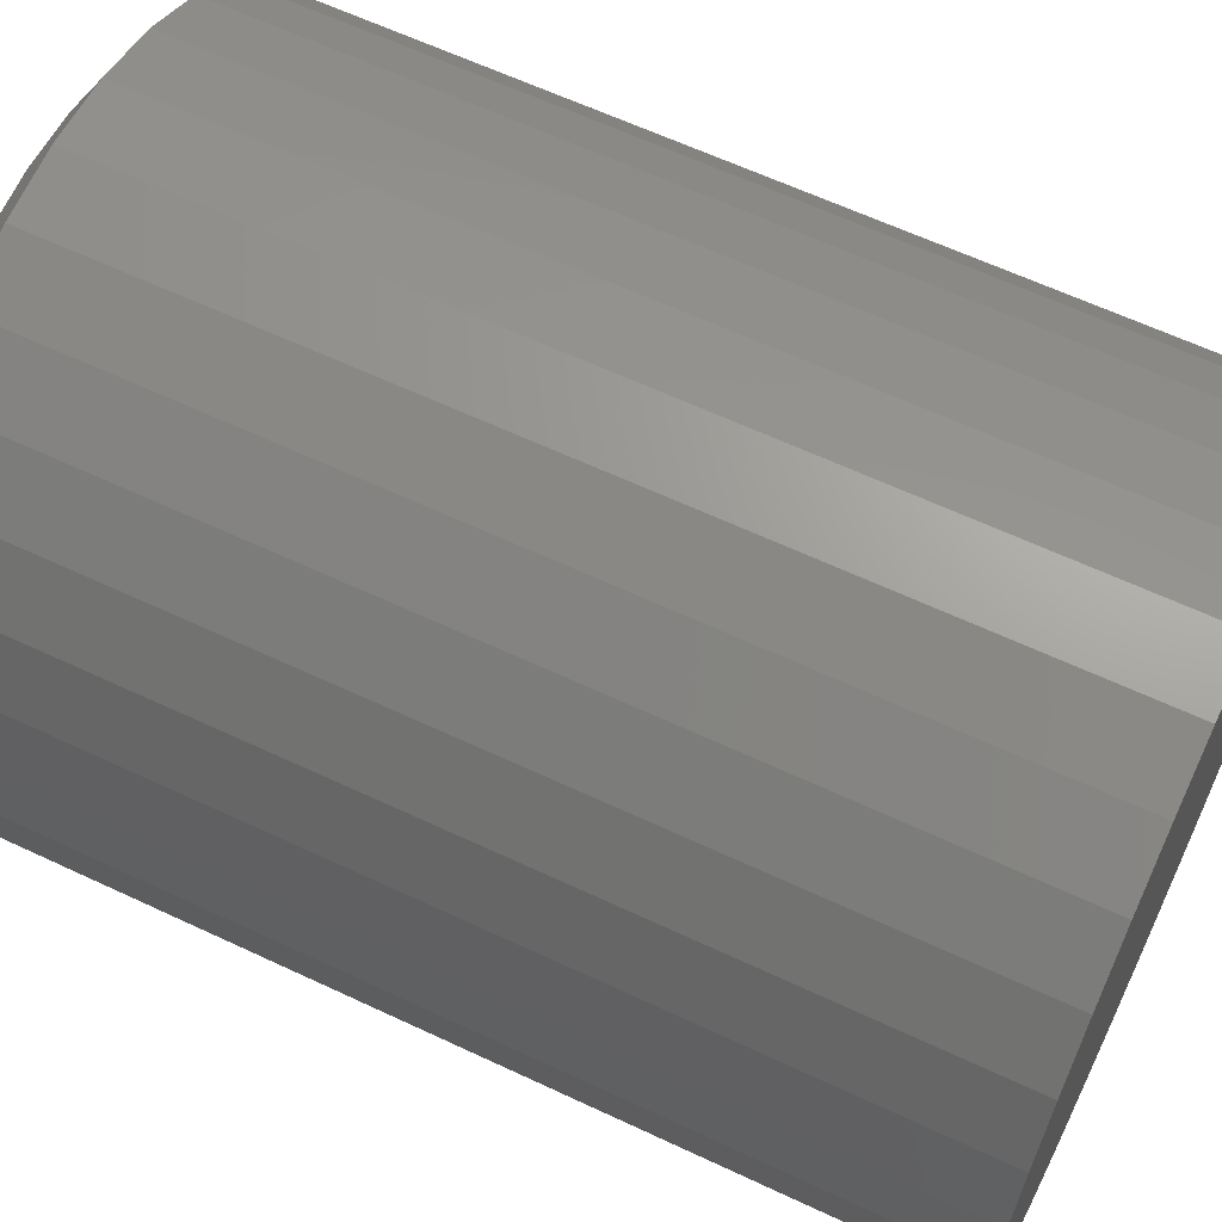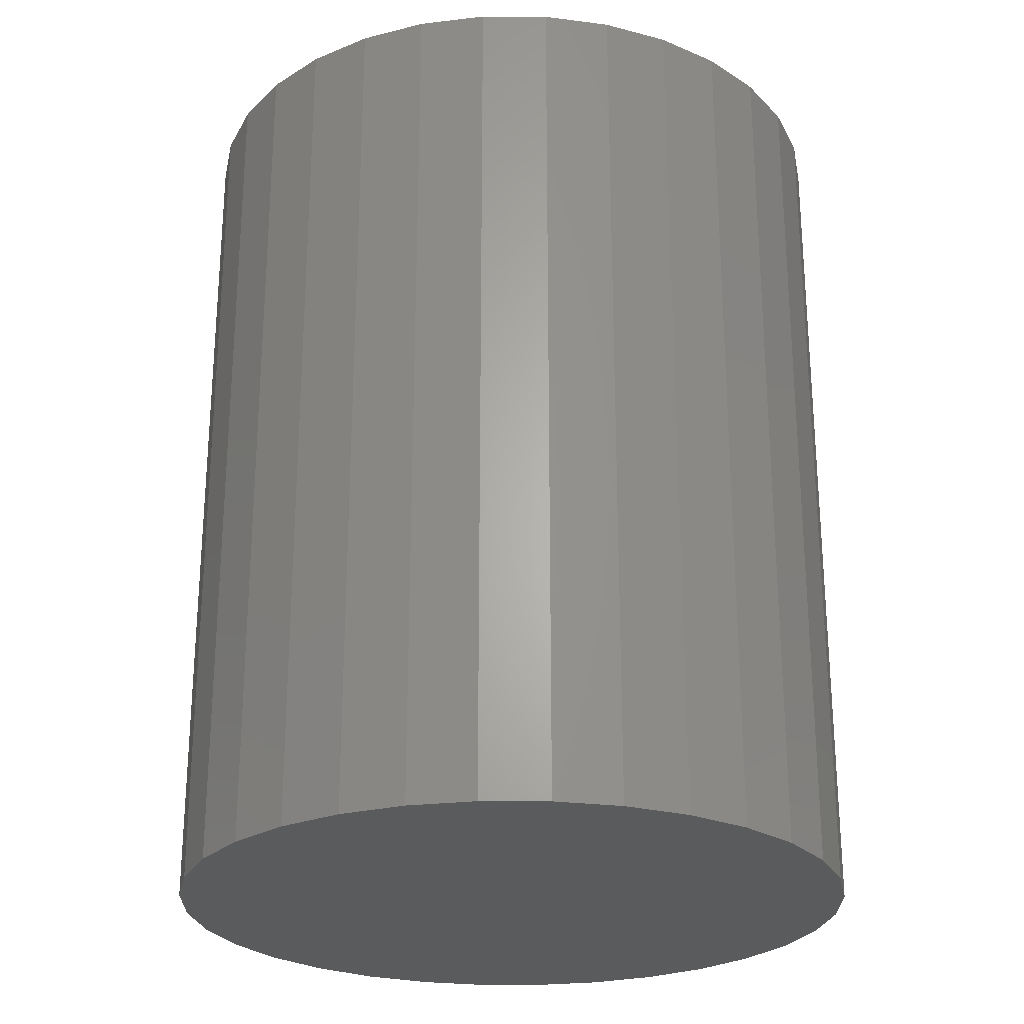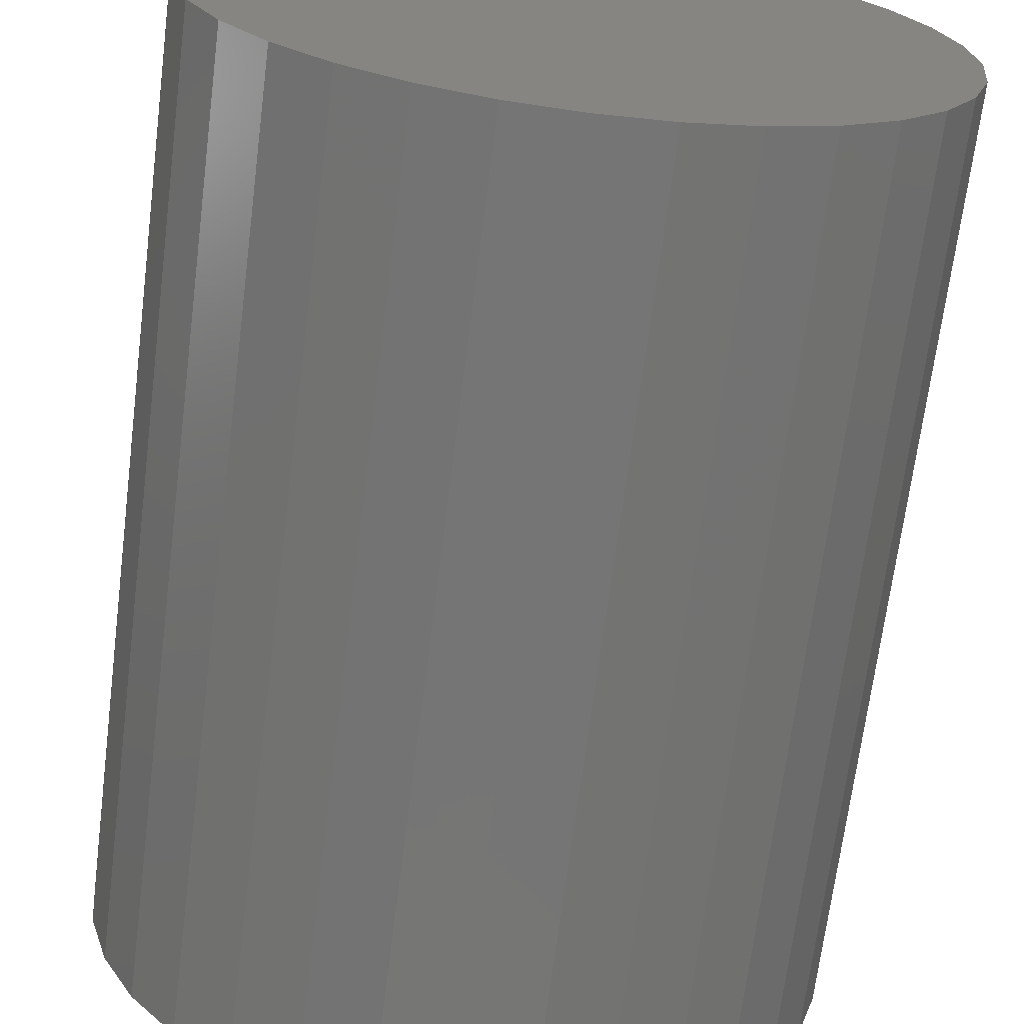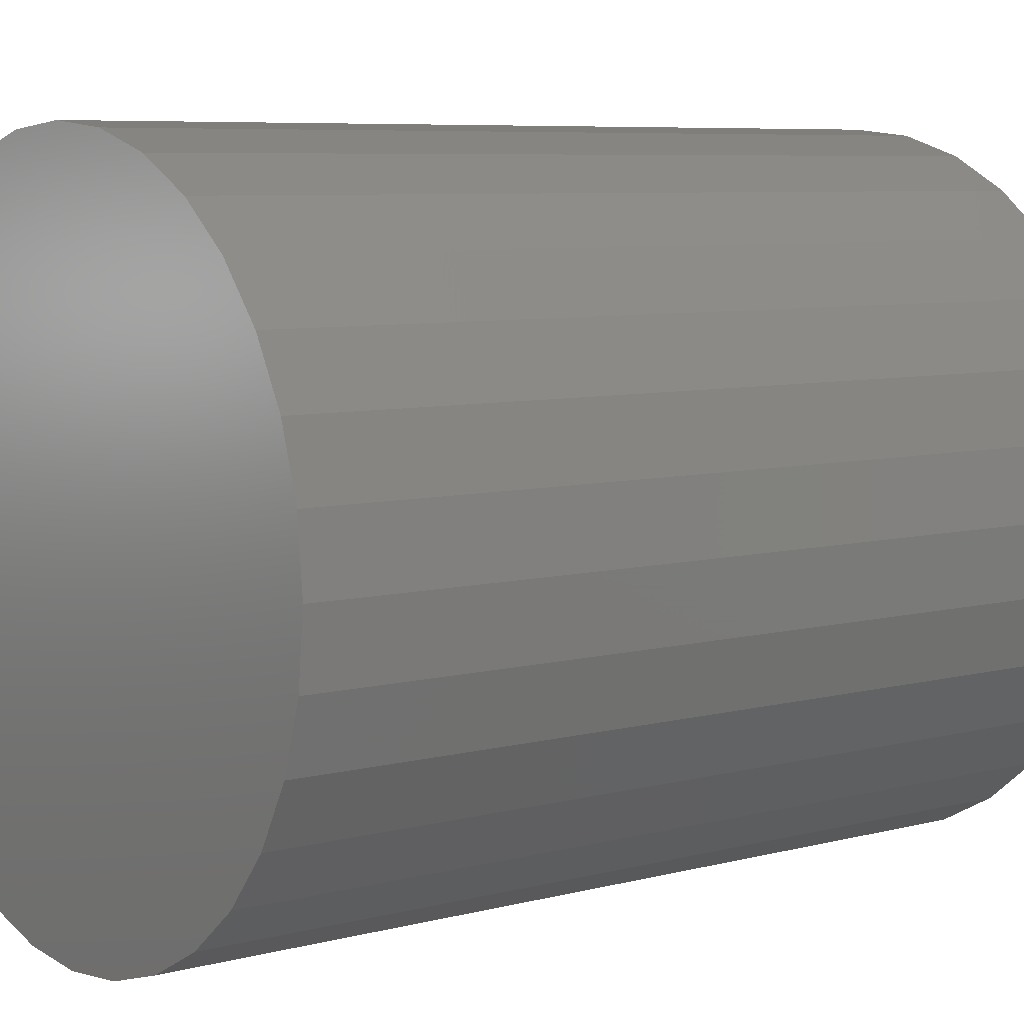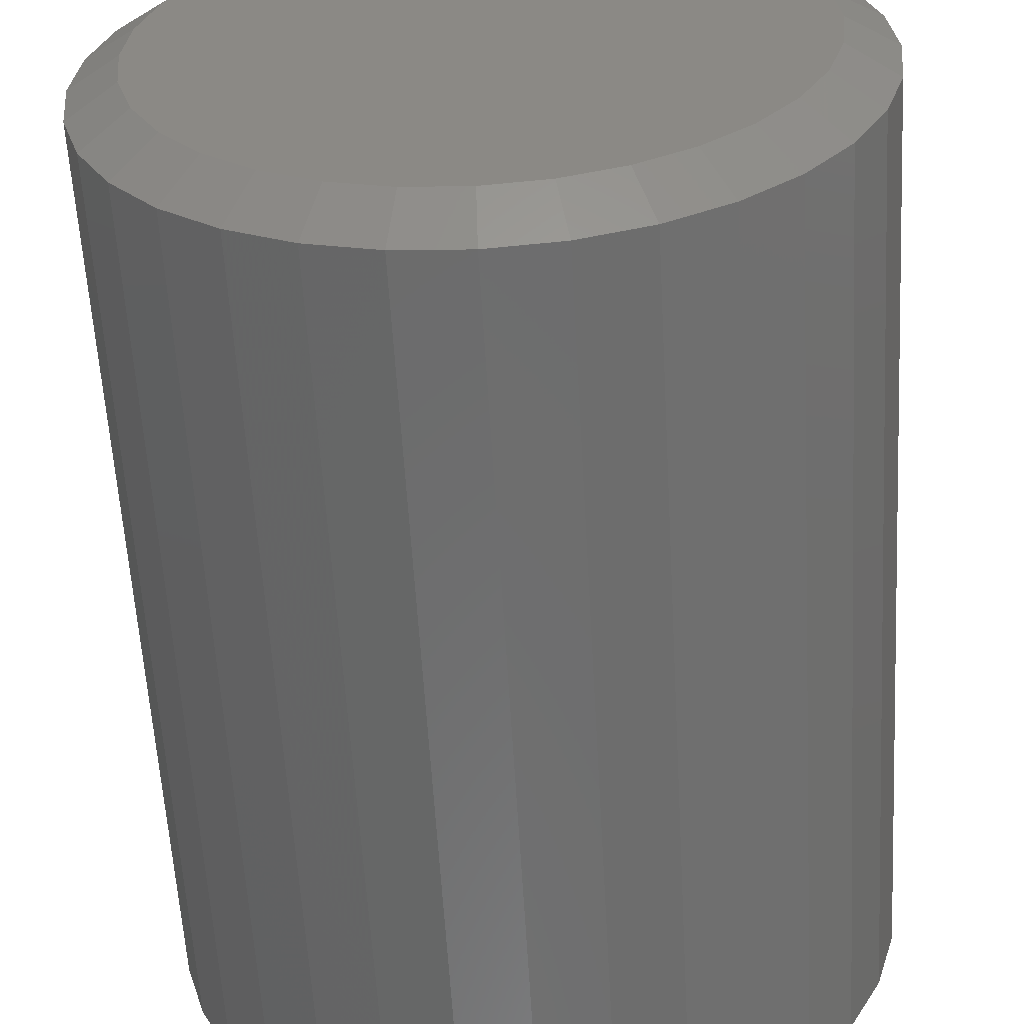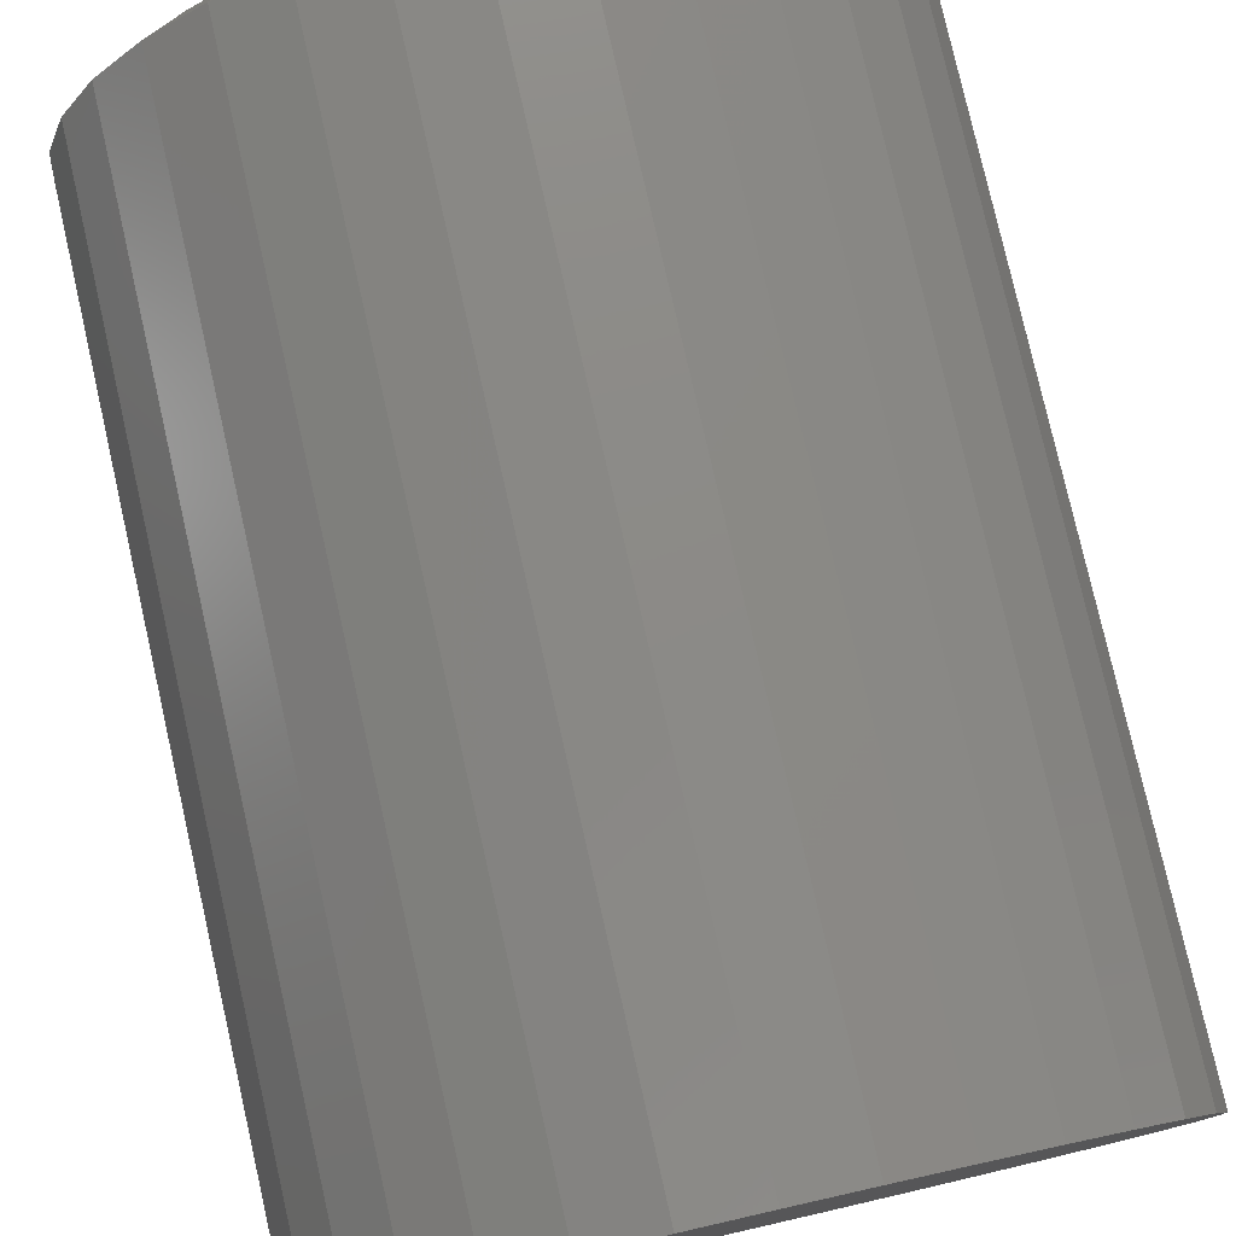
<metadata>
{"format":"stl","ext":"stl","renderer":"f3d","projection":"perspective","resolution":1024,"background":"white","views":[{"elev":62.5,"azim":-64.5,"up":"+Z"},{"elev":-25.5,"azim":140.2,"up":"+Y"},{"elev":-68.2,"azim":-7.2,"up":"+Z"},{"elev":6.8,"azim":52.2,"up":"+Z"},{"elev":-59.2,"azim":-176.7,"up":"+Z"},{"elev":78.8,"azim":-12.8,"up":"+Z"}]}
</metadata>
<code>
# stl→obj: 96 verts, 188 faces
v 0.003949 5.568e-17 0.2491
v 0.05177 5.807e-17 0.2444
v -0.04388 5.276e-17 0.2444
v -0.08986 4.944e-17 0.2304
v 0.09776 5.985e-17 0.2304
v 0.05177 3.138e-17 -0.2365
v -0.04388 2.607e-17 -0.2365
v 0.09776 3.471e-17 -0.2225
v 0.003947 2.846e-17 -0.2412
v -0.08987 2.429e-17 -0.2225
v -0.1322 2.32e-17 -0.1999
v 0.1401 3.832e-17 -0.1999
v -0.1694 2.283e-17 -0.1694
v 0.1773 4.207e-17 -0.1694
v -0.1999 2.32e-17 -0.1322
v 0.2078 4.583e-17 -0.1322
v -0.2225 2.429e-17 -0.08987
v 0.2304 4.944e-17 -0.08987
v -0.2365 2.607e-17 -0.04388
v 0.2444 5.276e-17 -0.04388
v -0.2412 2.846e-17 0.003951
v 0.2491 5.568e-17 0.003947
v -0.2365 3.138e-17 0.05178
v 0.2444 5.807e-17 0.05177
v -0.2225 3.471e-17 0.09776
v 0.2304 5.985e-17 0.09776
v -0.1999 3.832e-17 0.1401
v 0.2078 6.095e-17 0.1401
v -0.1694 4.207e-17 0.1773
v 0.1773 6.132e-17 0.1773
v -0.1322 4.583e-17 0.2078
v 0.1401 6.095e-17 0.2078
v 0.2882 -0.02344 0.003947
v 0.2882 -0.75 0.003947
v 0.2827 -0.02344 -0.0515
v 0.2827 -0.75 -0.0515
v 0.2665 -0.02344 -0.1048
v 0.2665 -0.75 -0.1048
v 0.2403 -0.02344 -0.154
v 0.2403 -0.75 -0.154
v 0.2049 -0.02344 -0.197
v 0.2049 -0.75 -0.197
v 0.1618 -0.02344 -0.2324
v 0.1618 -0.75 -0.2324
v 0.1127 -0.02344 -0.2586
v 0.1127 -0.75 -0.2586
v 0.05939 -0.02344 -0.2748
v 0.05939 -0.75 -0.2748
v 0.003947 -0.02344 -0.2803
v 0.003947 -0.75 -0.2803
v -0.0515 -0.02344 -0.2748
v -0.0515 -0.75 -0.2748
v -0.1048 -0.02344 -0.2586
v -0.1048 -0.75 -0.2586
v -0.154 -0.02344 -0.2324
v -0.154 -0.75 -0.2324
v -0.197 -0.02344 -0.197
v -0.197 -0.75 -0.197
v -0.2324 -0.02344 -0.154
v -0.2324 -0.75 -0.154
v -0.2586 -0.02344 -0.1048
v -0.2586 -0.75 -0.1048
v -0.2748 -0.02344 -0.0515
v -0.2748 -0.75 -0.0515
v -0.2803 -0.02344 0.003947
v -0.2803 -0.75 0.003947
v -0.2748 -0.02344 0.05939
v -0.2748 -0.75 0.05939
v -0.2586 -0.02344 0.1127
v -0.2586 -0.75 0.1127
v -0.2324 -0.02344 0.1618
v -0.2324 -0.75 0.1618
v -0.197 -0.02344 0.2049
v -0.197 -0.75 0.2049
v -0.154 -0.02344 0.2403
v -0.154 -0.75 0.2403
v -0.1048 -0.02344 0.2665
v -0.1048 -0.75 0.2665
v -0.0515 -0.02344 0.2827
v -0.0515 -0.75 0.2827
v 0.003947 -0.02344 0.2882
v 0.003947 -0.75 0.2882
v 0.05939 -0.02344 0.2827
v 0.05939 -0.75 0.2827
v 0.1127 -0.02344 0.2665
v 0.1127 -0.75 0.2665
v 0.1618 -0.02344 0.2403
v 0.1618 -0.75 0.2403
v 0.2049 -0.02344 0.2049
v 0.2049 -0.75 0.2049
v 0.2403 -0.02344 0.1618
v 0.2403 -0.75 0.1618
v 0.2665 -0.02344 0.1127
v 0.2665 -0.75 0.1127
v 0.2827 -0.02344 0.05939
v 0.2827 -0.75 0.05939
f 1 2 3
f 4 3 2
f 5 4 2
f 6 7 8
f 9 7 6
f 7 10 8
f 8 10 11
f 8 11 12
f 12 11 13
f 12 13 14
f 14 13 15
f 14 15 16
f 16 15 17
f 16 17 18
f 18 17 19
f 18 19 20
f 20 19 21
f 20 21 22
f 22 21 23
f 22 23 24
f 24 23 25
f 24 25 26
f 26 25 27
f 26 27 28
f 28 27 29
f 28 29 30
f 30 29 31
f 30 31 32
f 32 31 4
f 32 4 5
f 33 34 35
f 35 34 36
f 35 36 37
f 37 36 38
f 37 38 39
f 39 38 40
f 39 40 41
f 41 40 42
f 41 42 43
f 43 42 44
f 43 44 45
f 45 44 46
f 45 46 47
f 47 46 48
f 47 48 49
f 49 48 50
f 49 50 51
f 51 50 52
f 51 52 53
f 53 52 54
f 53 54 55
f 55 54 56
f 55 56 57
f 57 56 58
f 57 58 59
f 59 58 60
f 59 60 61
f 61 60 62
f 61 62 63
f 63 62 64
f 63 64 65
f 65 64 66
f 65 66 67
f 67 66 68
f 67 68 69
f 69 68 70
f 69 70 71
f 71 70 72
f 71 72 73
f 73 72 74
f 73 74 75
f 75 74 76
f 75 76 77
f 77 76 78
f 77 78 79
f 79 78 80
f 79 80 81
f 81 80 82
f 81 82 83
f 83 82 84
f 83 84 85
f 85 84 86
f 85 86 87
f 87 86 88
f 87 88 89
f 89 88 90
f 89 90 91
f 91 90 92
f 91 92 93
f 93 92 94
f 93 94 95
f 95 94 96
f 95 96 33
f 33 96 34
f 32 87 30
f 3 77 79
f 4 77 3
f 28 91 26
f 26 91 93
f 26 93 24
f 24 93 95
f 24 95 22
f 22 95 33
f 71 27 69
f 69 27 25
f 69 25 67
f 67 25 23
f 67 23 65
f 65 23 21
f 91 28 89
f 89 28 30
f 89 30 87
f 87 32 85
f 85 32 5
f 85 5 83
f 3 79 1
f 1 79 81
f 1 81 2
f 2 81 83
f 2 83 5
f 77 4 75
f 75 4 31
f 75 31 73
f 27 71 29
f 29 71 73
f 29 73 31
f 11 55 13
f 6 45 47
f 8 45 6
f 15 59 17
f 17 59 61
f 17 61 19
f 19 61 63
f 19 63 21
f 21 63 65
f 39 16 37
f 37 16 18
f 37 18 35
f 35 18 20
f 35 20 33
f 33 20 22
f 59 15 57
f 57 15 13
f 57 13 55
f 55 11 53
f 53 11 10
f 53 10 51
f 6 47 9
f 9 47 49
f 9 49 7
f 7 49 51
f 7 51 10
f 45 8 43
f 43 8 12
f 43 12 41
f 16 39 14
f 14 39 41
f 14 41 12
f 80 84 82
f 84 80 86
f 86 80 78
f 86 78 88
f 88 78 76
f 88 76 90
f 90 76 74
f 90 74 92
f 92 74 72
f 92 72 94
f 94 72 70
f 94 70 96
f 96 70 68
f 96 68 34
f 34 68 66
f 34 66 36
f 36 66 64
f 36 64 38
f 38 64 62
f 38 62 40
f 40 62 60
f 40 60 42
f 42 60 58
f 42 58 44
f 44 58 56
f 44 56 46
f 46 56 54
f 46 54 48
f 48 54 52
f 48 52 50

</code>
